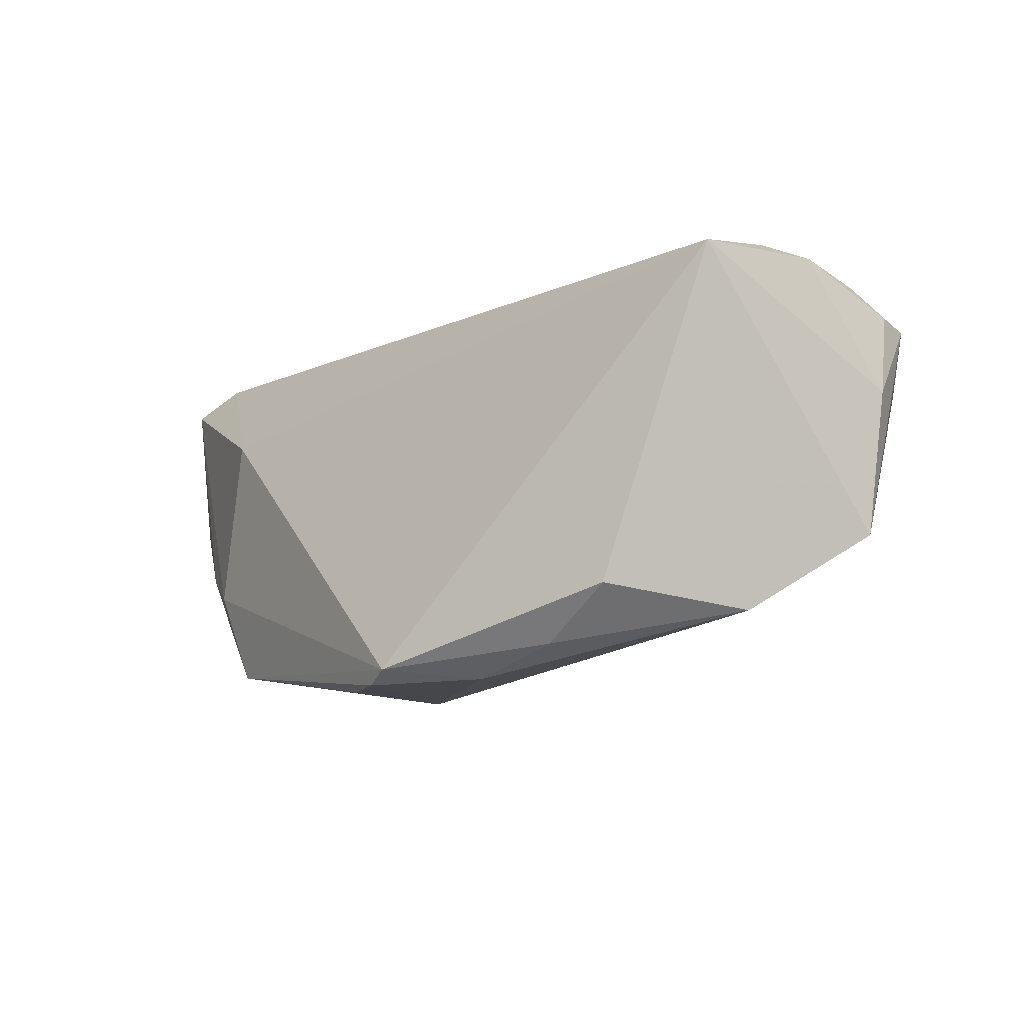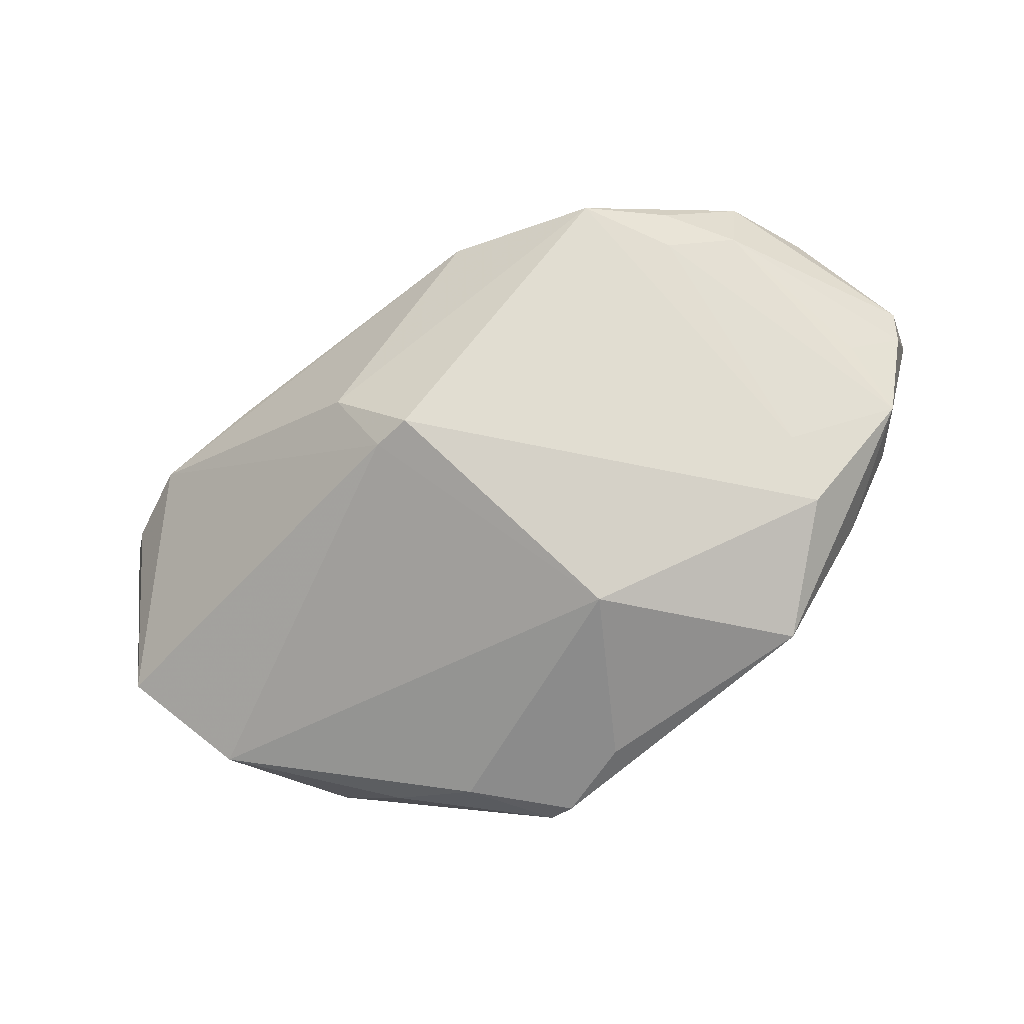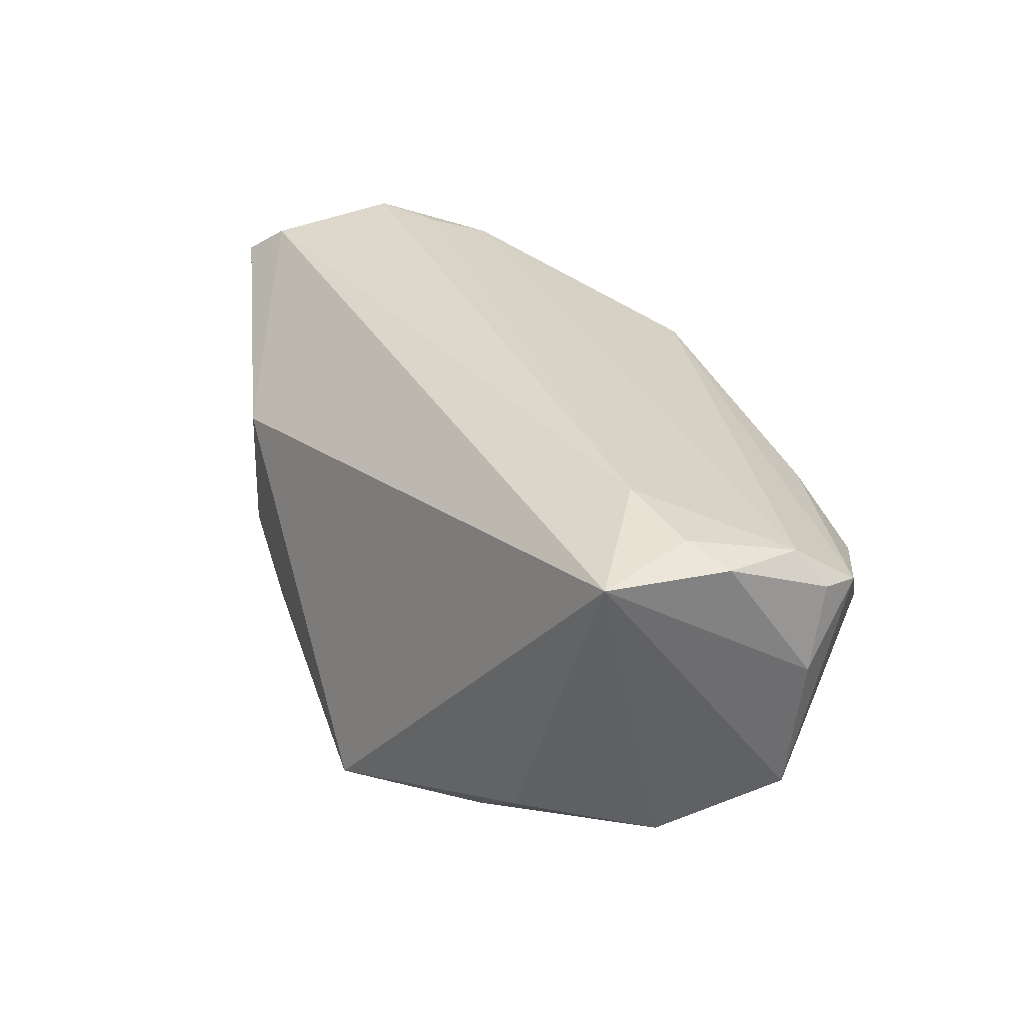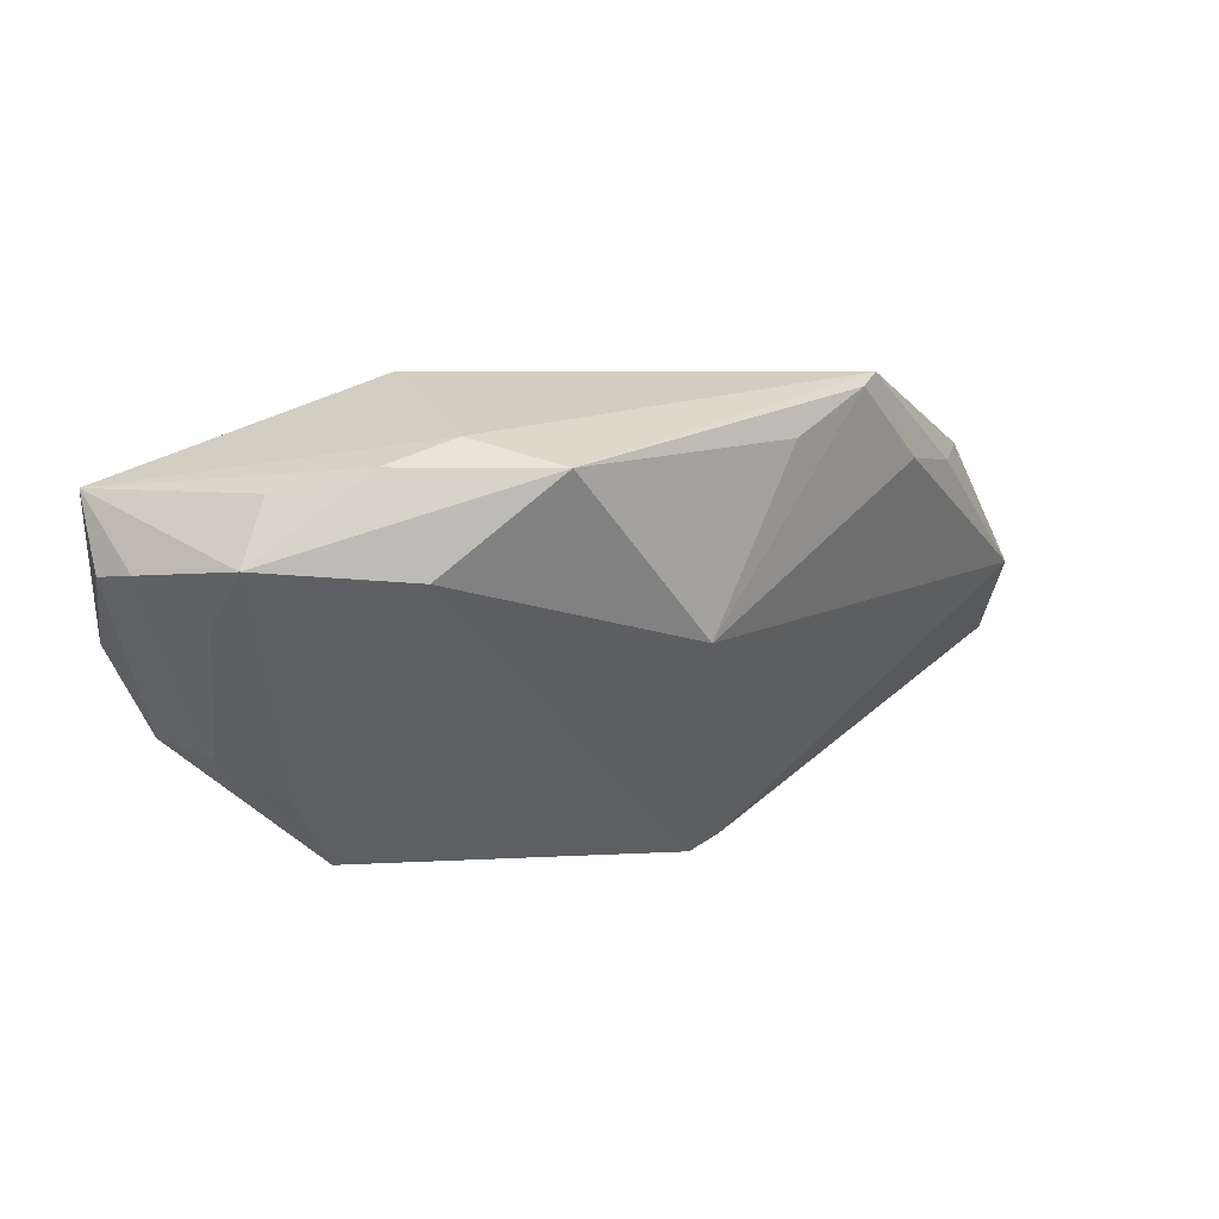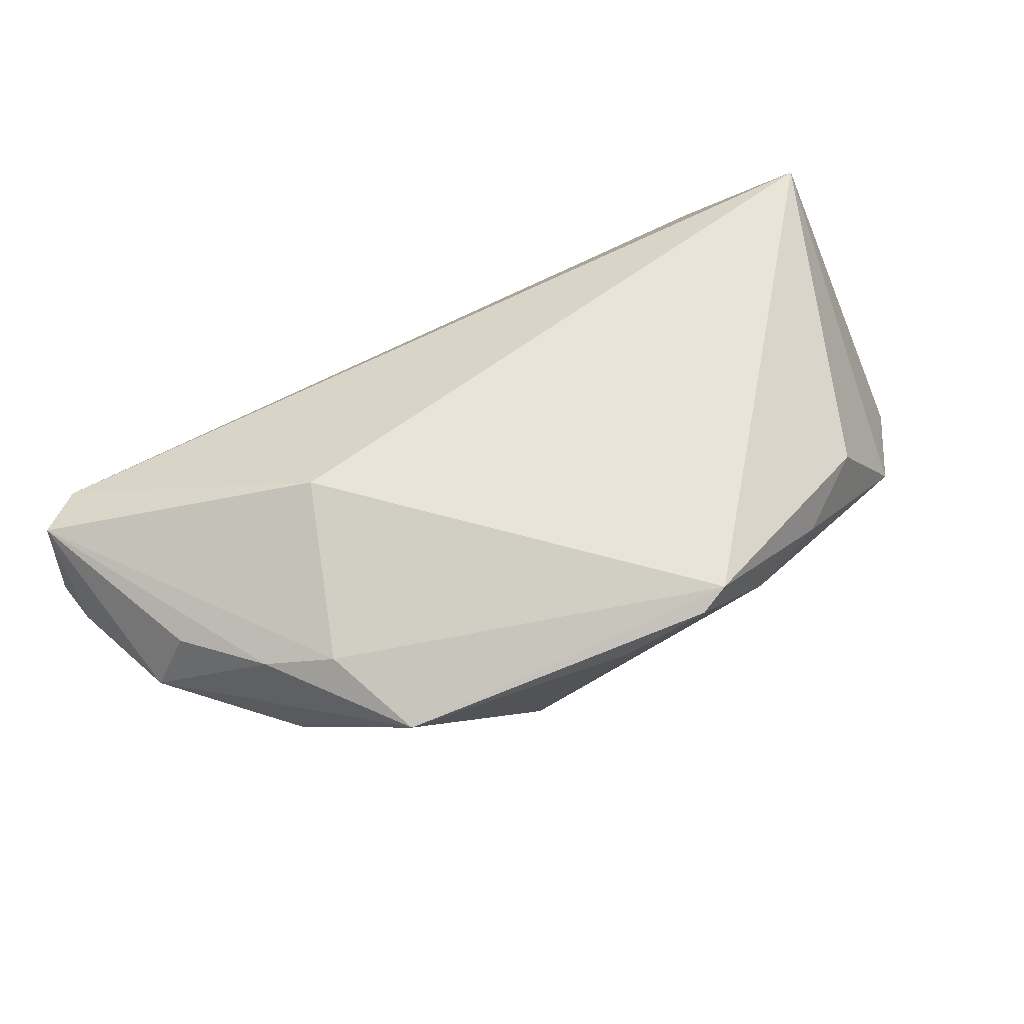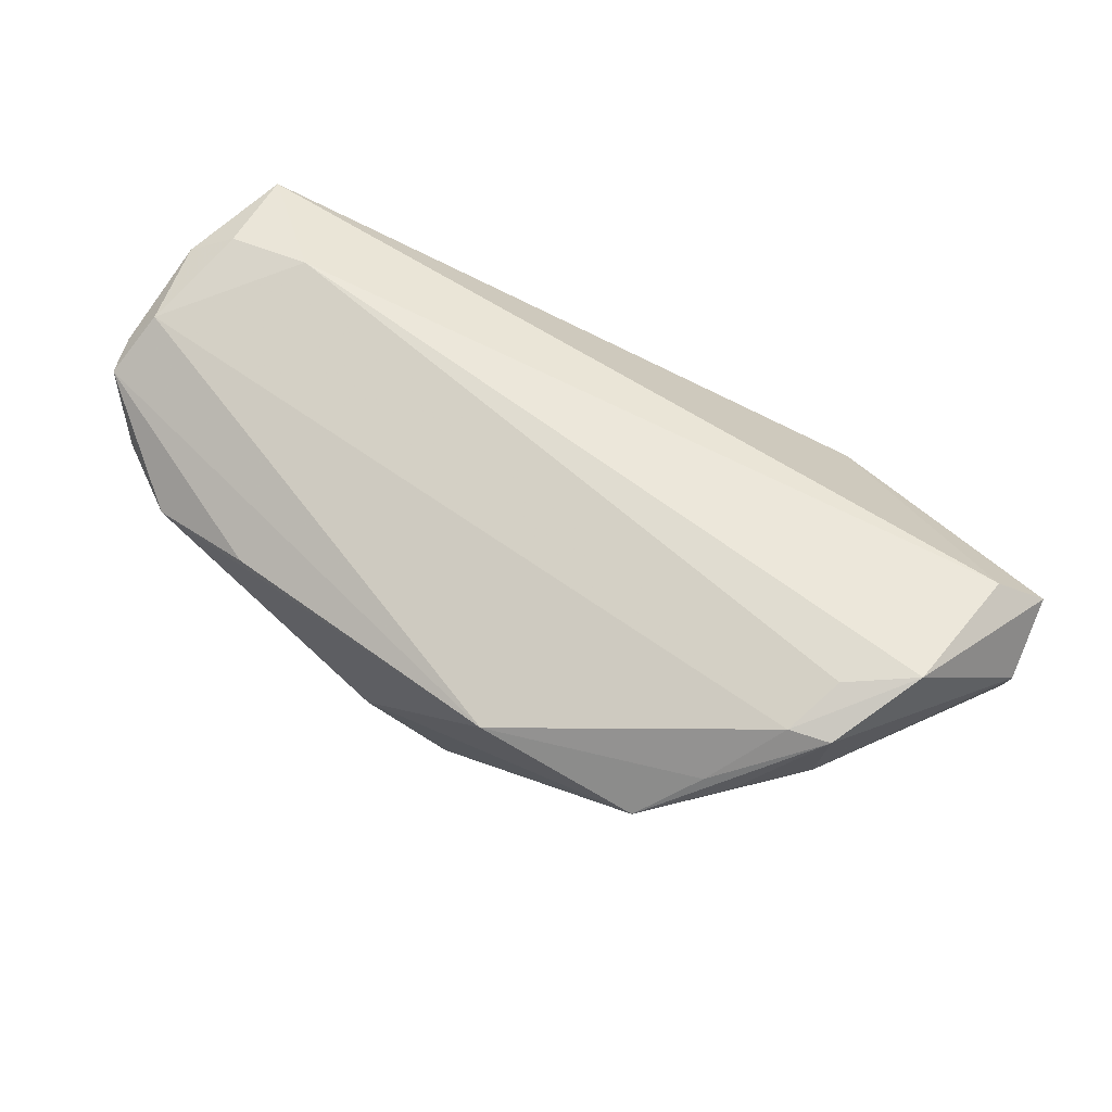
<metadata>
{"format":"obj","ext":"obj","renderer":"f3d","projection":"perspective","resolution":1024,"background":"white","views":[{"elev":-10.2,"azim":-124.7,"up":"+Z"},{"elev":-63.6,"azim":37.1,"up":"+Z"},{"elev":31.4,"azim":-111.1,"up":"+Z"},{"elev":20.8,"azim":138.2,"up":"+Y"},{"elev":79.2,"azim":153.0,"up":"+Y"},{"elev":59.7,"azim":39.0,"up":"+Z"}]}
</metadata>
<code>
v -0.006723 -0.02791 -0.005244
v -0.05318 -0.01313 -0.009217
v -0.04627 -0.0005639 -0.01807
v -0.05344 -0.004442 0.02208
v 0.04219 -0.004325 0.02464
v 0.02413 0.02647 -0.02185
v 0.03611 0.02569 -0.007394
v 0.0537 0.01439 0.009518
v -0.03922 0.001031 0.02555
v -0.03059 0.01596 -0.02147
v 0.0219 0.02925 0.008845
v 0.03579 -0.01891 0.01606
v 0.008937 0.005835 -0.0254
v -0.0463 -0.02472 0.009898
v -0.04925 -0.001049 0.02422
v 0.0407 -0.01131 0.02249
v -0.05314 -0.01667 0.01698
v -0.05478 -0.01426 0.007463
v 0.001511 -0.02376 -0.01475
v -0.0517 -0.02091 0.01621
v 0.04399 0.02294 8.433e-05
v 0.01303 -0.02925 0.0157
v -0.003258 -0.02315 -0.01455
v 0.03725 0.009379 -0.009013
v -0.01544 0.02916 -0.02398
v 0.05478 0.01317 0.0145
v 0.04889 0.001272 0.02555
v -0.03917 0.01476 -0.01527
v 0.04512 -0.009489 0.022
v 0.03697 -0.01509 0.008839
v 0.03101 -0.02513 0.0108
v -0.002394 0.02496 -0.02553
v -0.05226 0.009729 0.02213
v -0.01198 0.02856 -0.02555
v -0.02357 -0.02925 0.01248
v -0.03695 -0.02925 0.0095
v 0.04858 0.017 0.02374
v 0.04367 -0.009264 0.01289
v -0.02105 0.01895 -0.02498
v 0.05286 0.02065 0.01998
v 0.02865 0.02804 -0.01082
v 0.04891 0.01683 -0.002312
v 0.03591 0.01583 -0.0148
v 0.0486 0.009253 0.004033
v -0.05056 -0.01395 0.02085
v 0.03831 -0.01714 0.01386
f 25 33 11
f 28 33 25
f 28 3 33
f 4 33 18
f 36 1 22
f 40 11 37
f 37 11 33
f 25 39 10
f 10 39 3
f 10 28 25
f 3 28 10
f 13 43 19
f 3 39 13
f 31 1 19
f 22 1 31
f 25 11 41
f 41 11 40
f 17 4 18
f 45 4 17
f 35 36 22
f 18 33 2
f 33 3 2
f 43 13 6
f 25 41 6
f 6 42 43
f 34 39 25
f 34 13 39
f 25 6 34
f 16 45 22
f 19 43 24
f 24 31 19
f 43 42 24
f 29 31 46
f 38 42 44
f 38 46 31
f 38 26 29
f 29 46 38
f 40 42 21
f 14 2 36
f 45 17 20
f 36 35 20
f 20 14 36
f 22 45 20
f 20 35 22
f 20 17 18
f 18 2 20
f 2 14 20
f 1 36 23
f 36 2 23
f 19 1 23
f 23 2 3
f 23 13 19
f 3 13 23
f 32 6 13
f 13 34 32
f 32 34 6
f 44 42 8
f 8 38 44
f 26 38 8
f 8 42 40
f 40 26 8
f 29 26 27
f 27 16 29
f 27 26 40
f 40 37 27
f 12 31 29
f 29 16 12
f 22 31 12
f 12 16 22
f 30 24 42
f 31 24 30
f 42 38 30
f 30 38 31
f 7 6 41
f 7 41 40
f 40 21 7
f 42 6 7
f 7 21 42
f 9 37 33
f 9 27 37
f 45 16 9
f 33 4 15
f 15 9 33
f 15 4 45
f 45 9 15
f 16 27 5
f 5 9 16
f 27 9 5

</code>
